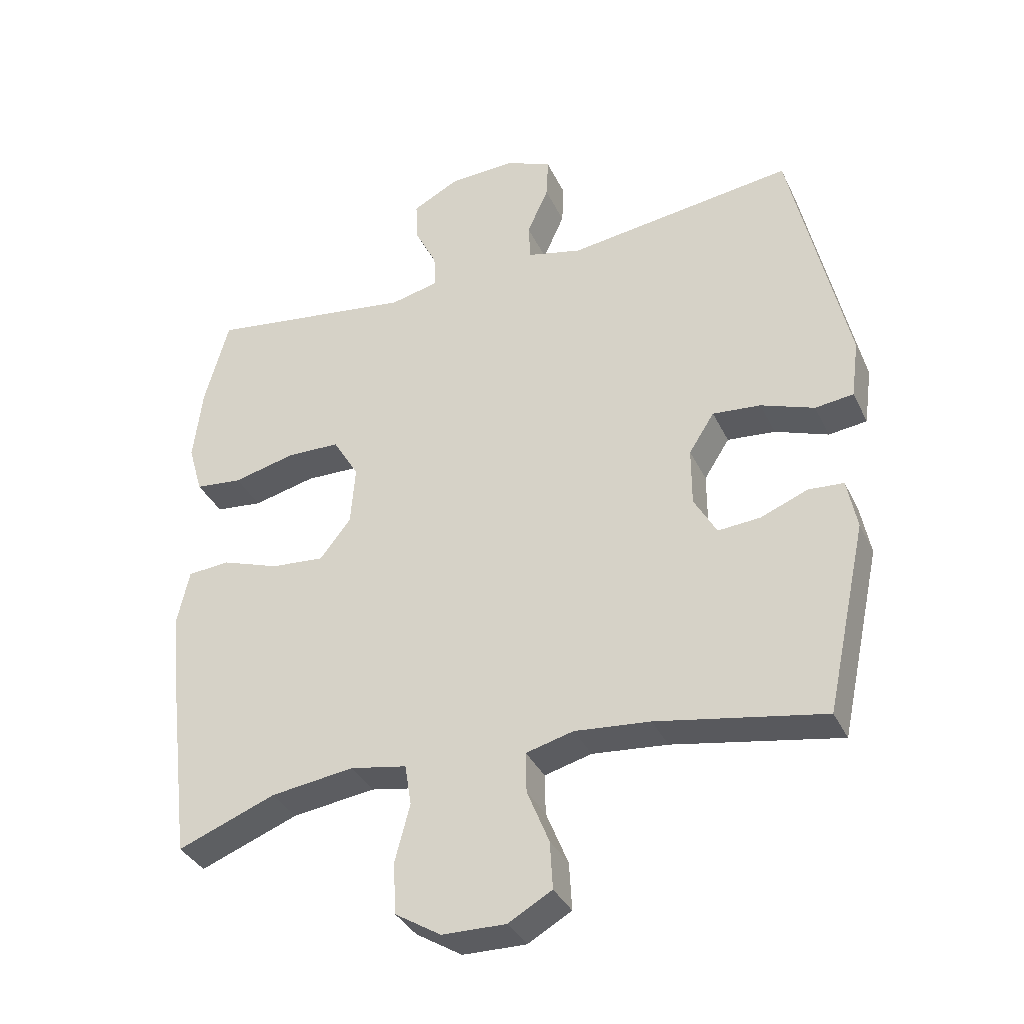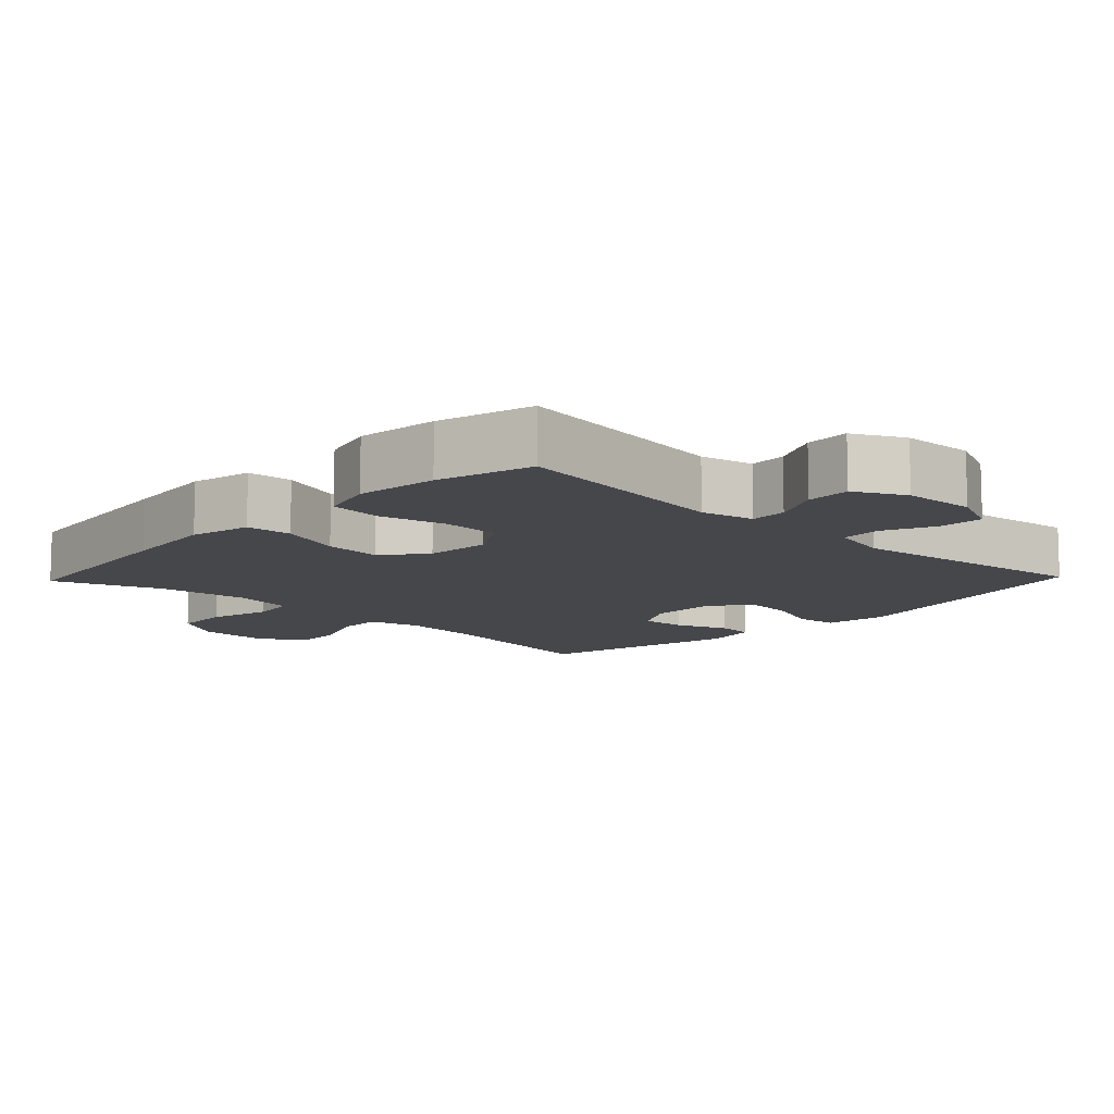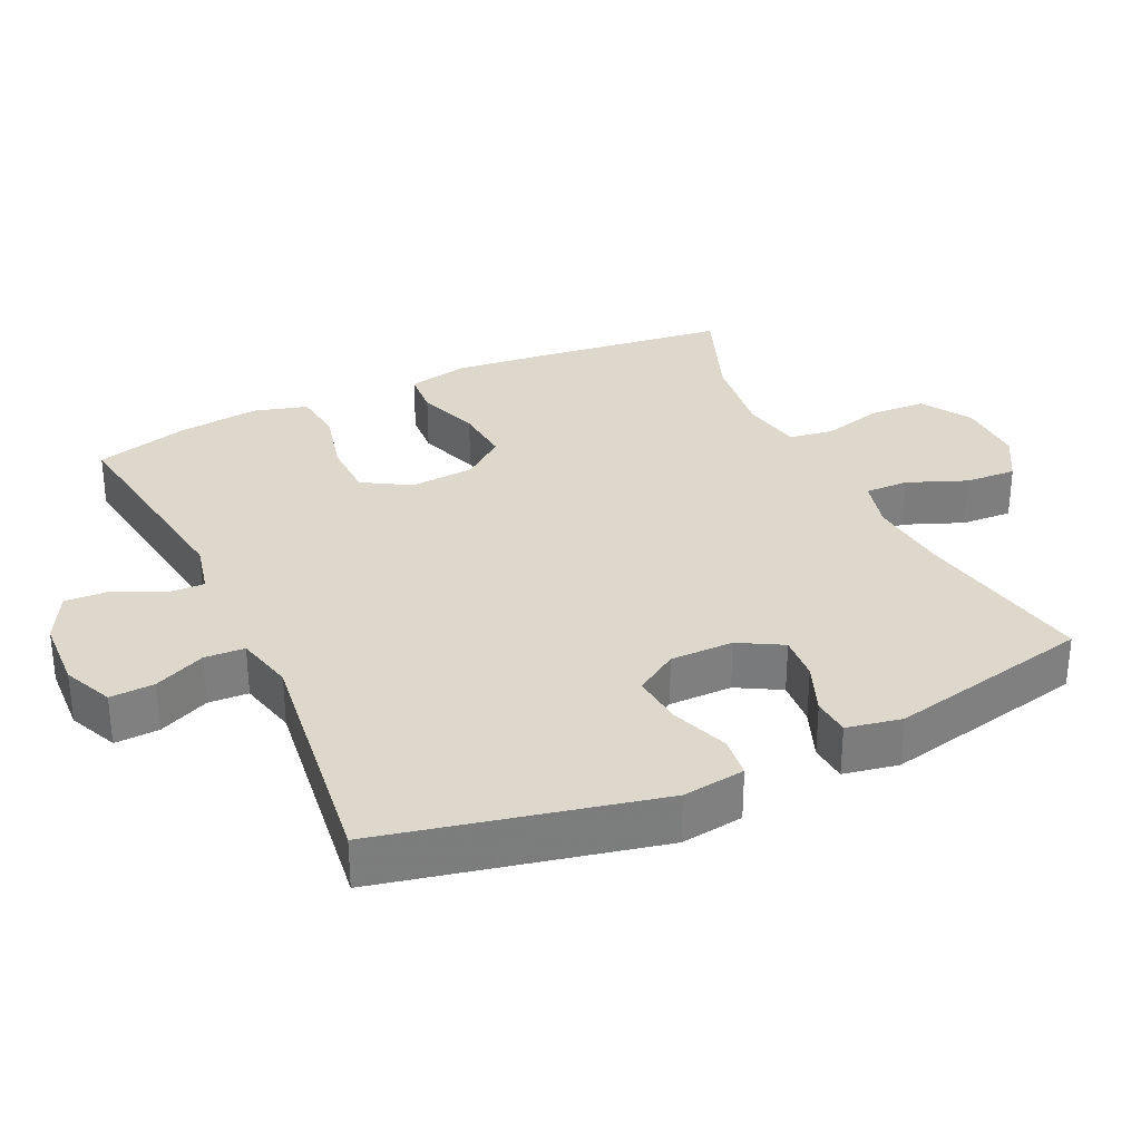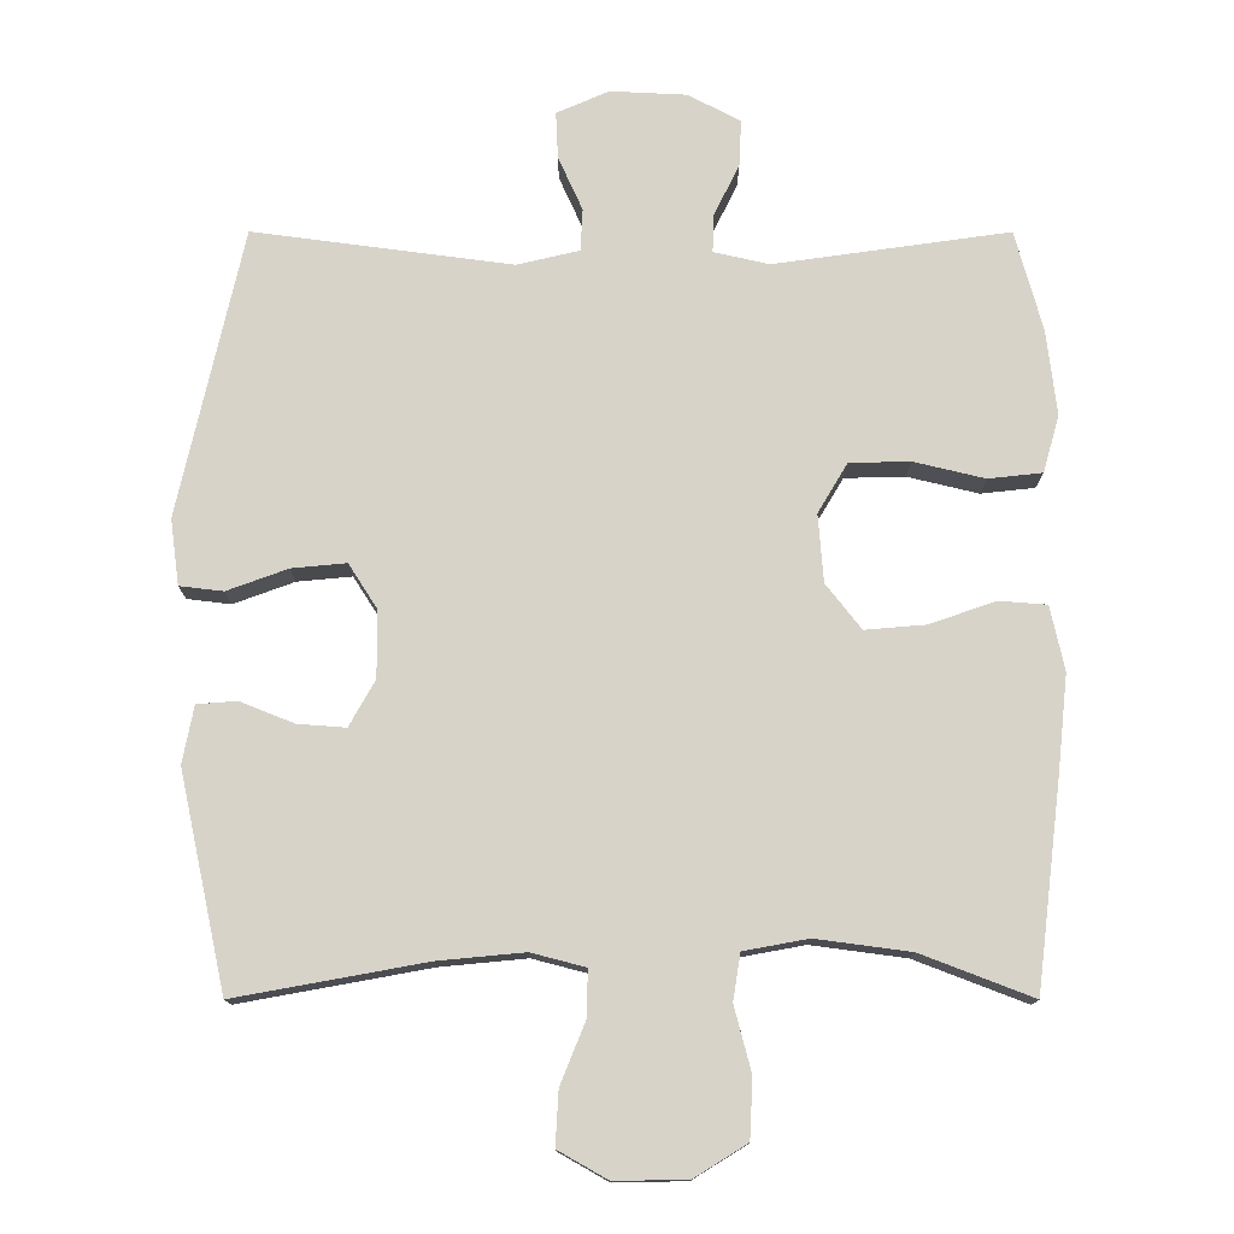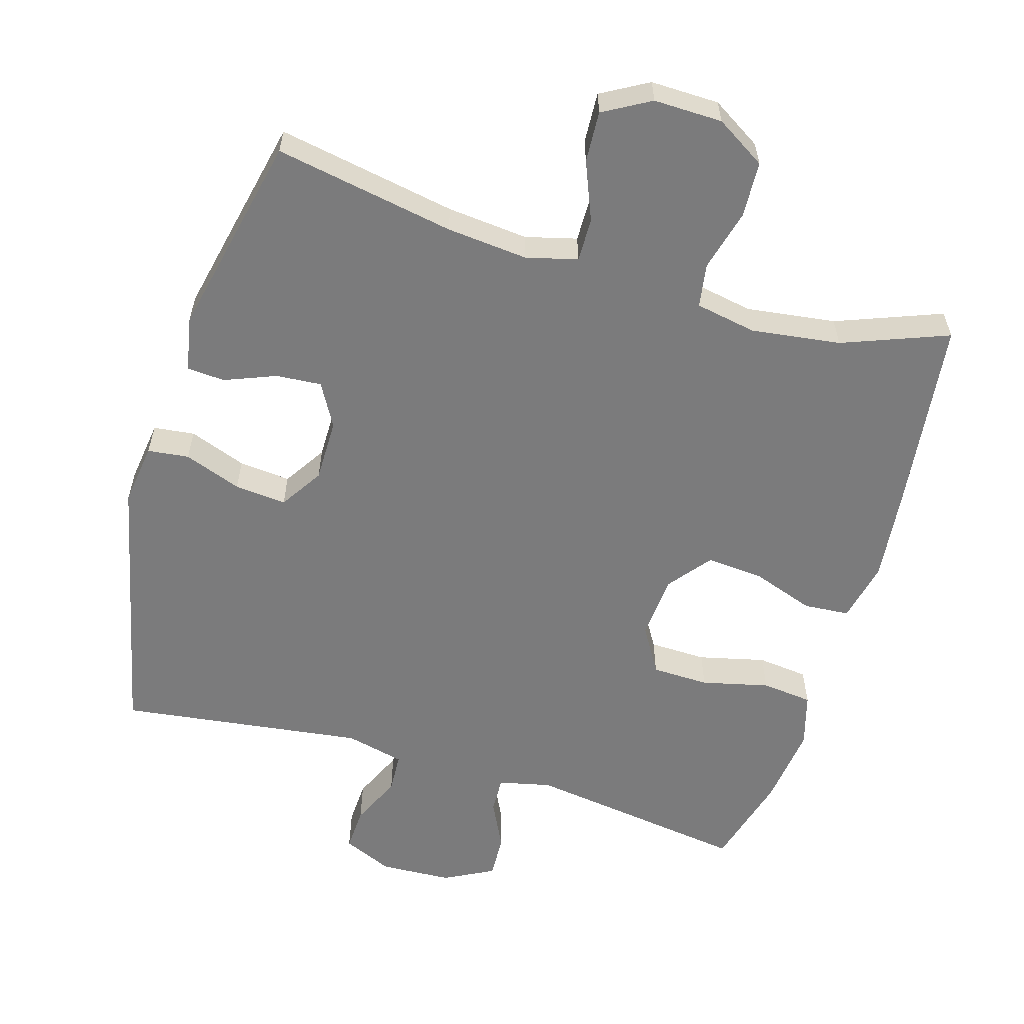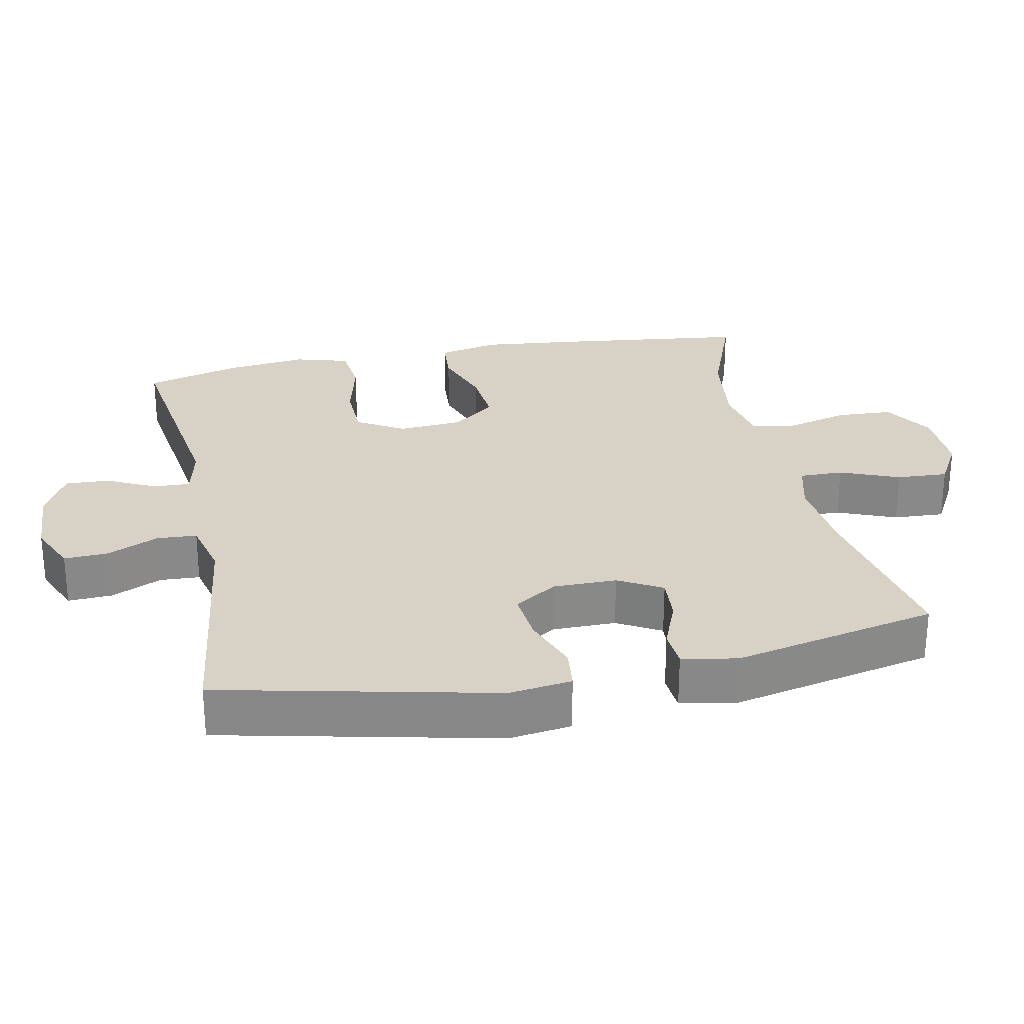
<metadata>
{"format":"obj","ext":"obj","renderer":"f3d","projection":"perspective","resolution":1024,"background":"white","views":[{"elev":-35.6,"azim":23.1,"up":"+Z"},{"elev":-10.8,"azim":-43.7,"up":"+Y"},{"elev":31.4,"azim":64.8,"up":"+Y"},{"elev":-13.3,"azim":179.9,"up":"+Z"},{"elev":-58.5,"azim":163.4,"up":"+Y"},{"elev":27.3,"azim":78.5,"up":"+Y"}]}
</metadata>
<code>
v 0.5 0.07 -0.5
v 0.243 0.07 -0.453
v 0.127 0.07 -0.442
v 0.054 0.07 -0.461
v 0.055 0.07 -0.523
v 0.089 0.07 -0.607
v 0.093 0.07 -0.68
v 0.026 0.07 -0.718
v -0.072 0.07 -0.716
v -0.143 0.07 -0.672
v -0.147 0.07 -0.592
v -0.124 0.07 -0.504
v -0.134 0.07 -0.441
v -0.221 0.07 -0.425
v -0.349 0.07 -0.442
v -0.5 0.07 -0.5
v -0.534 0.07 -0.221
v -0.548 0.07 -0.089
v -0.529 0.07 -0.002
v -0.464 0.07 0.003
v -0.375 0.07 -0.028
v -0.293 0.07 -0.035
v -0.245 0.07 0.026
v -0.238 0.07 0.118
v -0.278 0.07 0.185
v -0.36 0.07 0.187
v -0.456 0.07 0.164
v -0.529 0.07 0.172
v -0.551 0.07 0.249
v -0.537 0.07 0.365
v -0.5 0.07 0.5
v -0.182 0.07 0.455
v -0.107 0.07 0.472
v -0.109 0.07 0.524
v -0.143 0.07 0.593
v -0.146 0.07 0.656
v -0.075 0.07 0.693
v 0.028 0.07 0.698
v 0.099 0.07 0.667
v 0.096 0.07 0.604
v 0.063 0.07 0.531
v 0.066 0.07 0.474
v 0.15 0.07 0.454
v 0.5 0.07 0.5
v 0.587 0.07 0.111
v 0.575 0.07 0.022
v 0.516 0.07 0.015
v 0.434 0.07 0.045
v 0.36 0.07 0.052
v 0.321 0.07 -0.009
v 0.321 0.07 -0.099
v 0.356 0.07 -0.161
v 0.421 0.07 -0.156
v 0.494 0.07 -0.127
v 0.548 0.07 -0.131
v 0.563 0.07 -0.209
v 0.5 0 -0.5
v 0.243 0 -0.453
v 0.127 0 -0.442
v 0.054 0 -0.461
v 0.055 0 -0.523
v 0.089 0 -0.607
v 0.093 0 -0.68
v 0.026 0 -0.718
v -0.072 0 -0.716
v -0.143 0 -0.672
v -0.147 0 -0.592
v -0.124 0 -0.504
v -0.134 0 -0.441
v -0.221 0 -0.425
v -0.349 0 -0.442
v -0.5 0 -0.5
v -0.534 0 -0.221
v -0.548 0 -0.089
v -0.529 0 -0.002
v -0.464 0 0.003
v -0.375 0 -0.028
v -0.293 0 -0.035
v -0.245 0 0.026
v -0.238 0 0.118
v -0.278 0 0.185
v -0.36 0 0.187
v -0.456 0 0.164
v -0.529 0 0.172
v -0.551 0 0.249
v -0.537 0 0.365
v -0.5 0 0.5
v -0.182 0 0.455
v -0.107 0 0.472
v -0.109 0 0.524
v -0.143 0 0.593
v -0.146 0 0.656
v -0.075 0 0.693
v 0.028 0 0.698
v 0.099 0 0.667
v 0.096 0 0.604
v 0.063 0 0.531
v 0.066 0 0.474
v 0.15 0 0.454
v 0.5 0 0.5
v 0.587 0 0.111
v 0.575 0 0.022
v 0.516 0 0.015
v 0.434 0 0.045
v 0.36 0 0.052
v 0.321 0 -0.009
v 0.321 0 -0.099
v 0.356 0 -0.161
v 0.421 0 -0.156
v 0.494 0 -0.127
v 0.548 0 -0.131
v 0.563 0 -0.209
f 53 54 55 56
f 52 53 56 1
f 51 52 1 2
f 50 51 2 3
f 45 46 47 48
f 43 44 45 48
f 42 43 48 49
f 38 39 40 41
f 38 41 42
f 37 38 42
f 34 35 36 37
f 33 34 37 42
f 32 33 42 49
f 26 27 28 29
f 25 26 29 30
f 18 19 20 21
f 18 21 22
f 15 16 17 18
f 14 15 18 22
f 13 14 22 23
f 9 10 11 12
f 9 12 13
f 8 9 13
f 5 6 7 8
f 4 5 8 13
f 50 3 4 13
f 25 30 31 32
f 24 25 32 49
f 24 49 50
f 13 23 24 50
f 112 111 110 109
f 57 112 109 108
f 58 57 108 107
f 59 58 107 106
f 104 103 102 101
f 104 101 100 99
f 105 104 99 98
f 97 96 95 94
f 98 97 94
f 98 94 93
f 93 92 91 90
f 98 93 90 89
f 105 98 89 88
f 85 84 83 82
f 86 85 82 81
f 77 76 75 74
f 78 77 74
f 74 73 72 71
f 78 74 71 70
f 79 78 70 69
f 68 67 66 65
f 69 68 65
f 69 65 64
f 64 63 62 61
f 69 64 61 60
f 69 60 59 106
f 88 87 86 81
f 105 88 81 80
f 106 105 80
f 106 80 79 69
f 1 57 58 2
f 2 58 59 3
f 3 59 60 4
f 4 60 61 5
f 5 61 62 6
f 6 62 63 7
f 7 63 64 8
f 8 64 65 9
f 9 65 66 10
f 10 66 67 11
f 11 67 68 12
f 12 68 69 13
f 13 69 70 14
f 14 70 71 15
f 15 71 72 16
f 16 72 73 17
f 17 73 74 18
f 18 74 75 19
f 19 75 76 20
f 20 76 77 21
f 21 77 78 22
f 22 78 79 23
f 23 79 80 24
f 24 80 81 25
f 25 81 82 26
f 26 82 83 27
f 27 83 84 28
f 28 84 85 29
f 29 85 86 30
f 30 86 87 31
f 31 87 88 32
f 32 88 89 33
f 33 89 90 34
f 34 90 91 35
f 35 91 92 36
f 36 92 93 37
f 37 93 94 38
f 38 94 95 39
f 39 95 96 40
f 40 96 97 41
f 41 97 98 42
f 42 98 99 43
f 43 99 100 44
f 44 100 101 45
f 45 101 102 46
f 46 102 103 47
f 47 103 104 48
f 48 104 105 49
f 49 105 106 50
f 50 106 107 51
f 51 107 108 52
f 52 108 109 53
f 53 109 110 54
f 54 110 111 55
f 55 111 112 56
f 56 112 57 1

</code>
